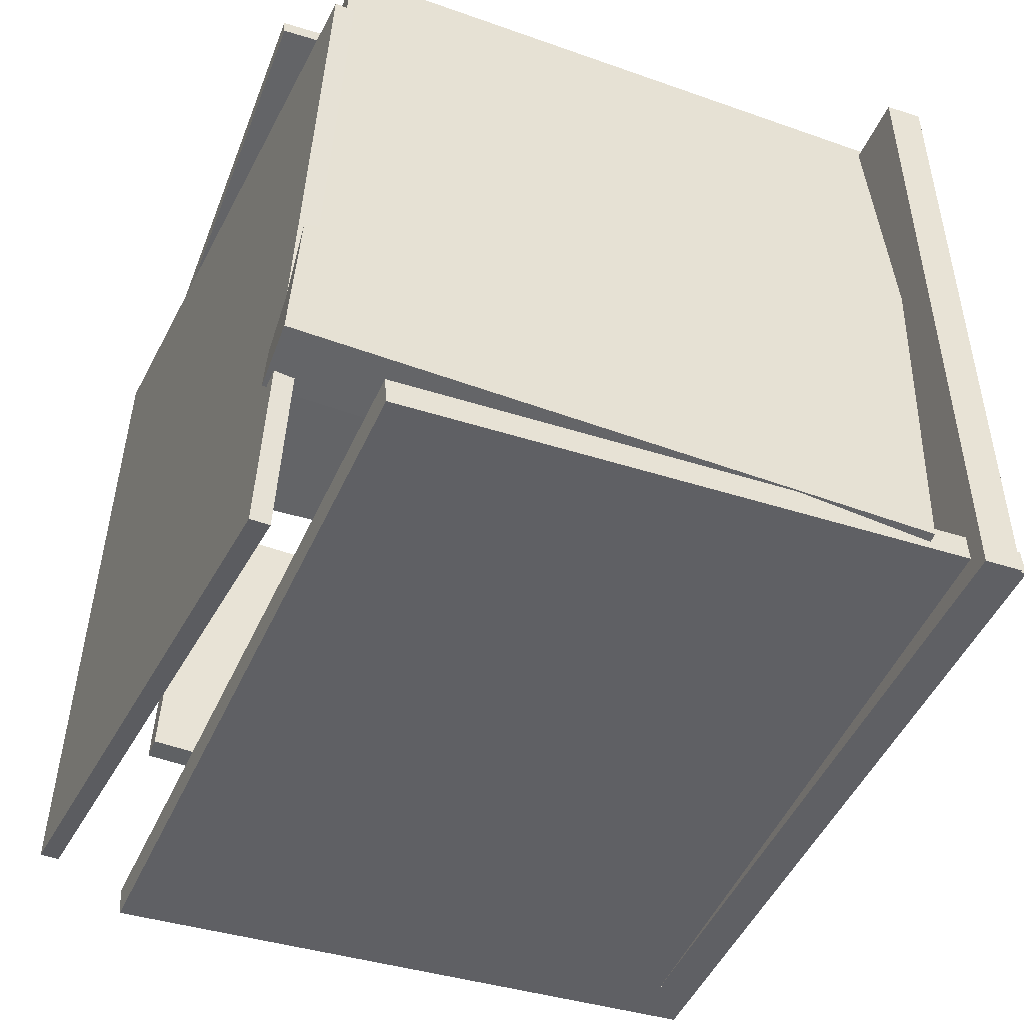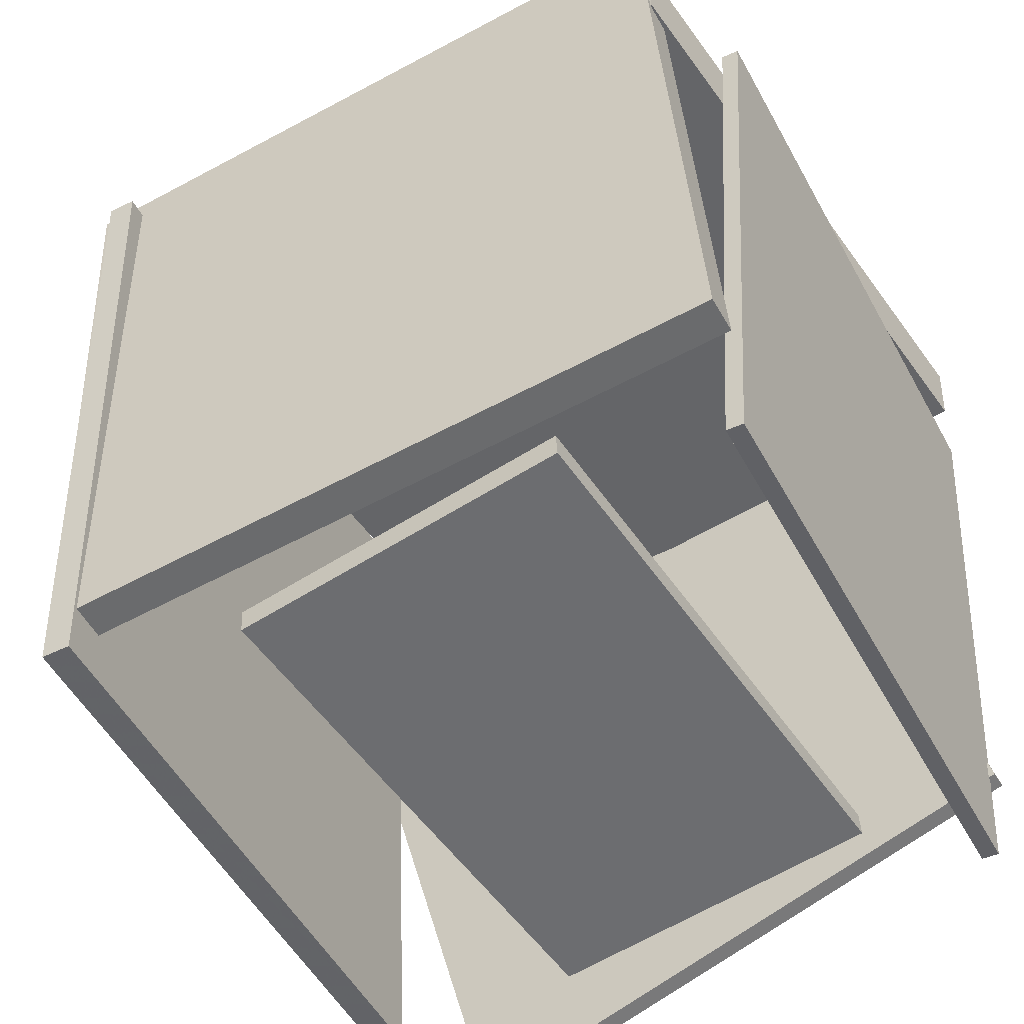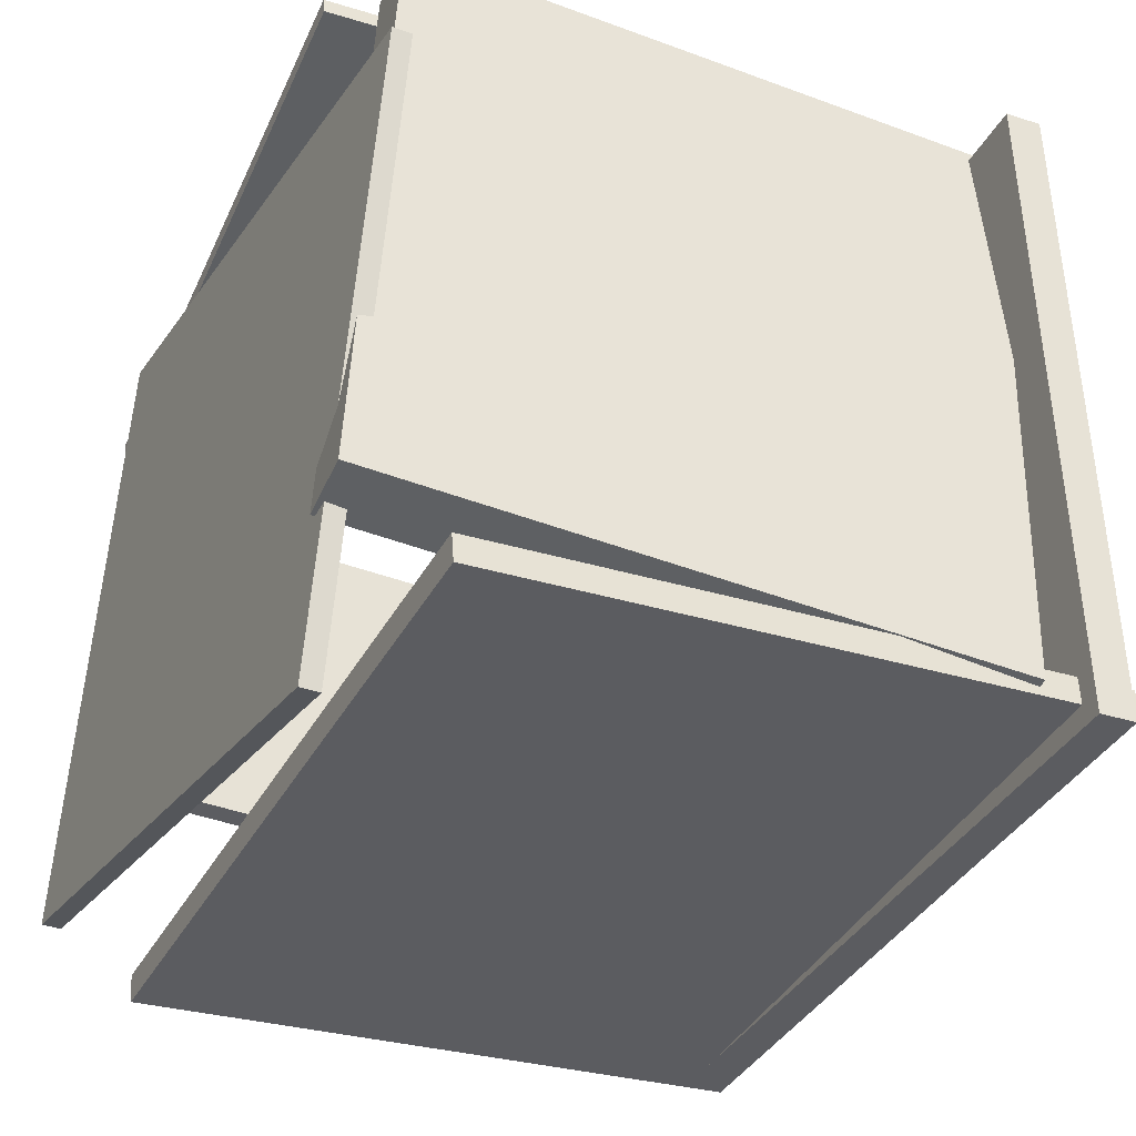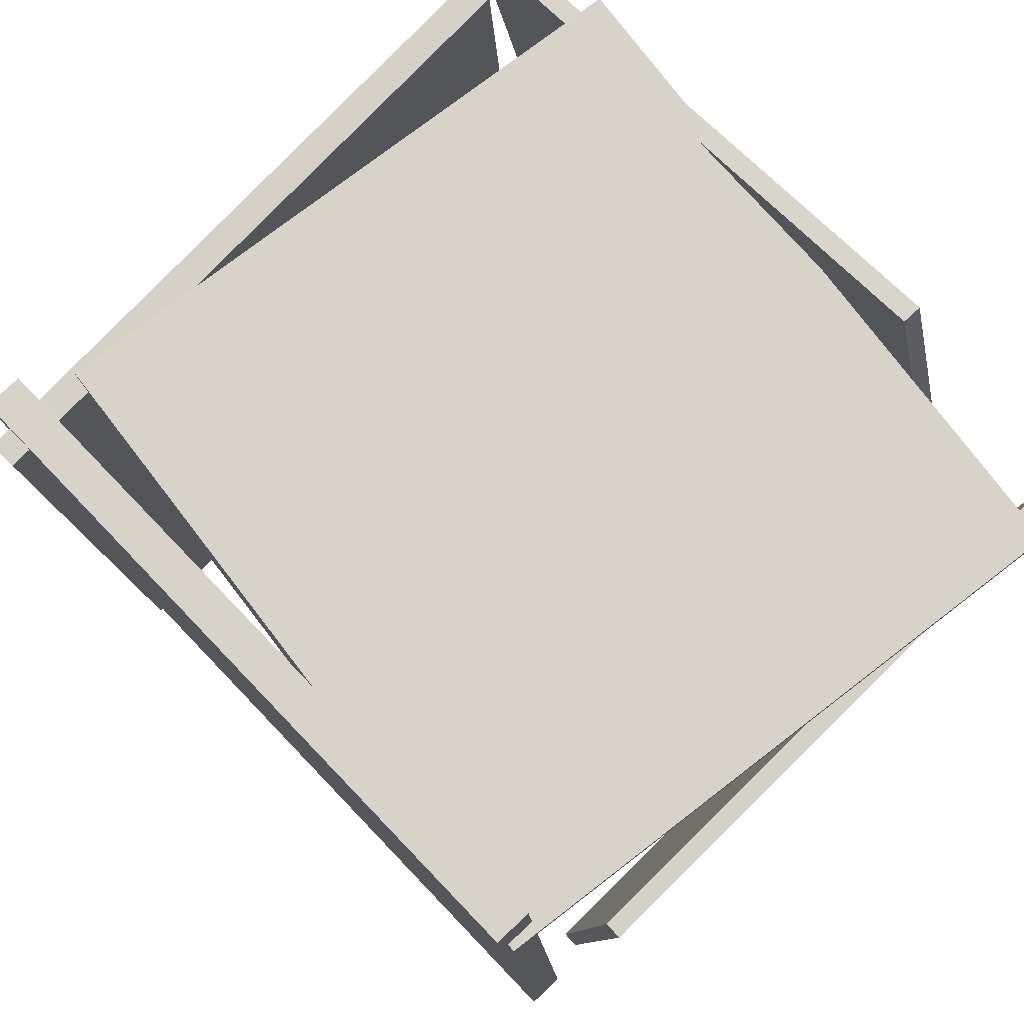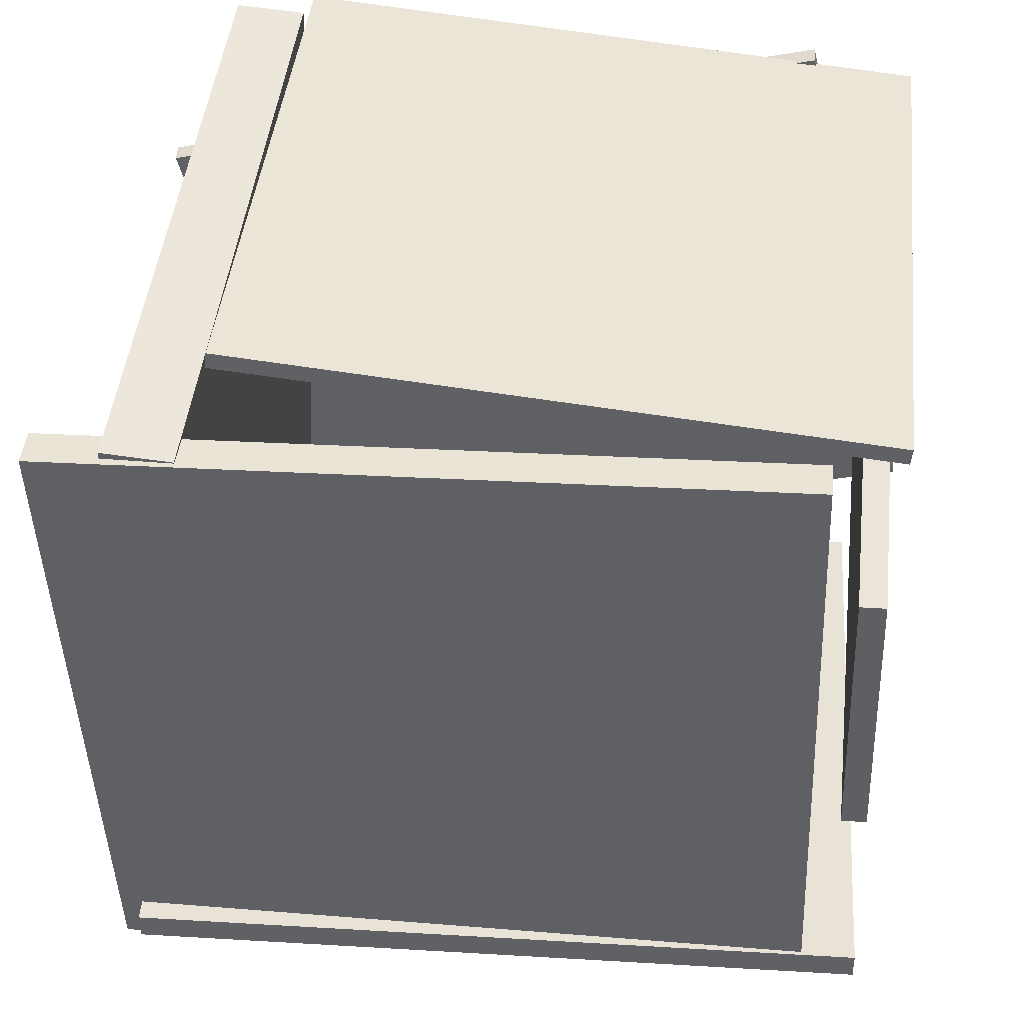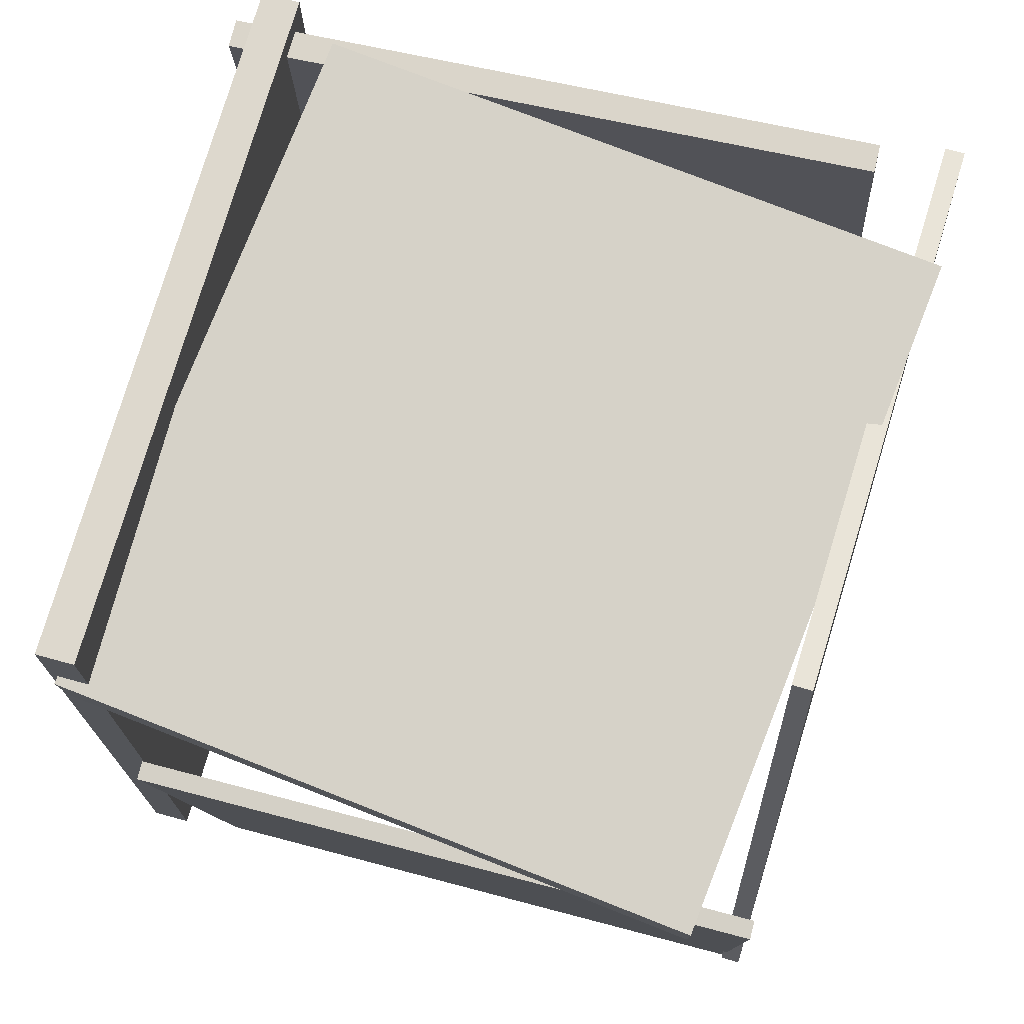
<metadata>
{"format":"obj","ext":"obj","renderer":"f3d","projection":"perspective","resolution":1024,"background":"white","views":[{"elev":-47.8,"azim":160.0,"up":"+Z"},{"elev":-53.4,"azim":-58.6,"up":"+Y"},{"elev":-38.5,"azim":157.5,"up":"+Z"},{"elev":75.7,"azim":-41.2,"up":"+Y"},{"elev":46.7,"azim":-82.5,"up":"+Z"},{"elev":74.9,"azim":18.0,"up":"+Y"}]}
</metadata>
<code>
v -0.4078 -0.5053 -0.4116
v -0.4618 0.4329 -0.4205
v 0.3847 -0.4602 -0.4758
v 0.3307 0.478 -0.4848
v -0.405 -0.5048 -0.3765
v -0.459 0.4334 -0.3854
v 0.3876 -0.4597 -0.4407
v 0.3335 0.4785 -0.4497
f 1.0 7.0 5.0
f 1.0 3.0 7.0
f 1.0 4.0 3.0
f 1.0 2.0 4.0
f 3.0 8.0 7.0
f 3.0 4.0 8.0
f 5.0 7.0 8.0
f 5.0 8.0 6.0
f 1.0 5.0 6.0
f 1.0 6.0 2.0
f 2.0 6.0 8.0
f 2.0 8.0 4.0
v -0.3321 -0.4808 0.2253
v -0.3327 -0.4484 0.2239
v -0.3185 -0.4991 -0.1993
v -0.3191 -0.4668 -0.2007
v 0.3593 -0.4666 0.2467
v 0.3587 -0.4343 0.2453
v 0.3728 -0.485 -0.1778
v 0.3722 -0.4526 -0.1793
f 9.0 15.0 13.0
f 9.0 11.0 15.0
f 9.0 12.0 11.0
f 9.0 10.0 12.0
f 11.0 16.0 15.0
f 11.0 12.0 16.0
f 13.0 15.0 16.0
f 13.0 16.0 14.0
f 9.0 13.0 14.0
f 9.0 14.0 10.0
f 10.0 14.0 16.0
f 10.0 16.0 12.0
v 0.4114 0.3405 -0.5685
v 0.4658 -0.5267 -0.3571
v 0.4126 0.5237 0.1828
v 0.4669 -0.3435 0.3942
v 0.4358 0.3419 -0.5689
v 0.4901 -0.5253 -0.3575
v 0.437 0.5251 0.1825
v 0.4913 -0.342 0.3938
f 17.0 23.0 21.0
f 17.0 19.0 23.0
f 17.0 20.0 19.0
f 17.0 18.0 20.0
f 19.0 24.0 23.0
f 19.0 20.0 24.0
f 21.0 23.0 24.0
f 21.0 24.0 22.0
f 17.0 21.0 22.0
f 17.0 22.0 18.0
f 18.0 22.0 24.0
f 18.0 24.0 20.0
v 0.4427 0.3647 -0.3757
v 0.4426 0.4506 -0.3713
v 0.3907 0.3221 0.4615
v 0.3907 0.408 0.4658
v -0.3352 0.3665 -0.4239
v -0.3353 0.4524 -0.4195
v -0.3872 0.3239 0.4133
v -0.3873 0.4098 0.4176
f 25.0 31.0 29.0
f 25.0 27.0 31.0
f 25.0 28.0 27.0
f 25.0 26.0 28.0
f 27.0 32.0 31.0
f 27.0 28.0 32.0
f 29.0 31.0 32.0
f 29.0 32.0 30.0
f 25.0 29.0 30.0
f 25.0 30.0 26.0
f 26.0 30.0 32.0
f 26.0 32.0 28.0
v -0.28 0.3073 0.459
v -0.2664 -0.4857 0.3959
v -0.2788 0.3056 0.4805
v -0.2651 -0.4874 0.4174
v 0.4587 0.3234 0.4171
v 0.4723 -0.4697 0.354
v 0.4599 0.3217 0.4386
v 0.4736 -0.4714 0.3755
f 33.0 39.0 37.0
f 33.0 35.0 39.0
f 33.0 36.0 35.0
f 33.0 34.0 36.0
f 35.0 40.0 39.0
f 35.0 36.0 40.0
f 37.0 39.0 40.0
f 37.0 40.0 38.0
f 33.0 37.0 38.0
f 33.0 38.0 34.0
f 34.0 38.0 40.0
f 34.0 40.0 36.0
v -0.3594 -0.4356 -0.4166
v -0.4059 -0.437 -0.4145
v -0.3893 0.4626 -0.4542
v -0.4358 0.4611 -0.4521
v -0.3228 -0.3985 0.4403
v -0.3693 -0.3999 0.4423
v -0.3527 0.4997 0.4026
v -0.3992 0.4982 0.4047
f 41.0 47.0 45.0
f 41.0 43.0 47.0
f 41.0 44.0 43.0
f 41.0 42.0 44.0
f 43.0 48.0 47.0
f 43.0 44.0 48.0
f 45.0 47.0 48.0
f 45.0 48.0 46.0
f 41.0 45.0 46.0
f 41.0 46.0 42.0
f 42.0 46.0 48.0
f 42.0 48.0 44.0

</code>
